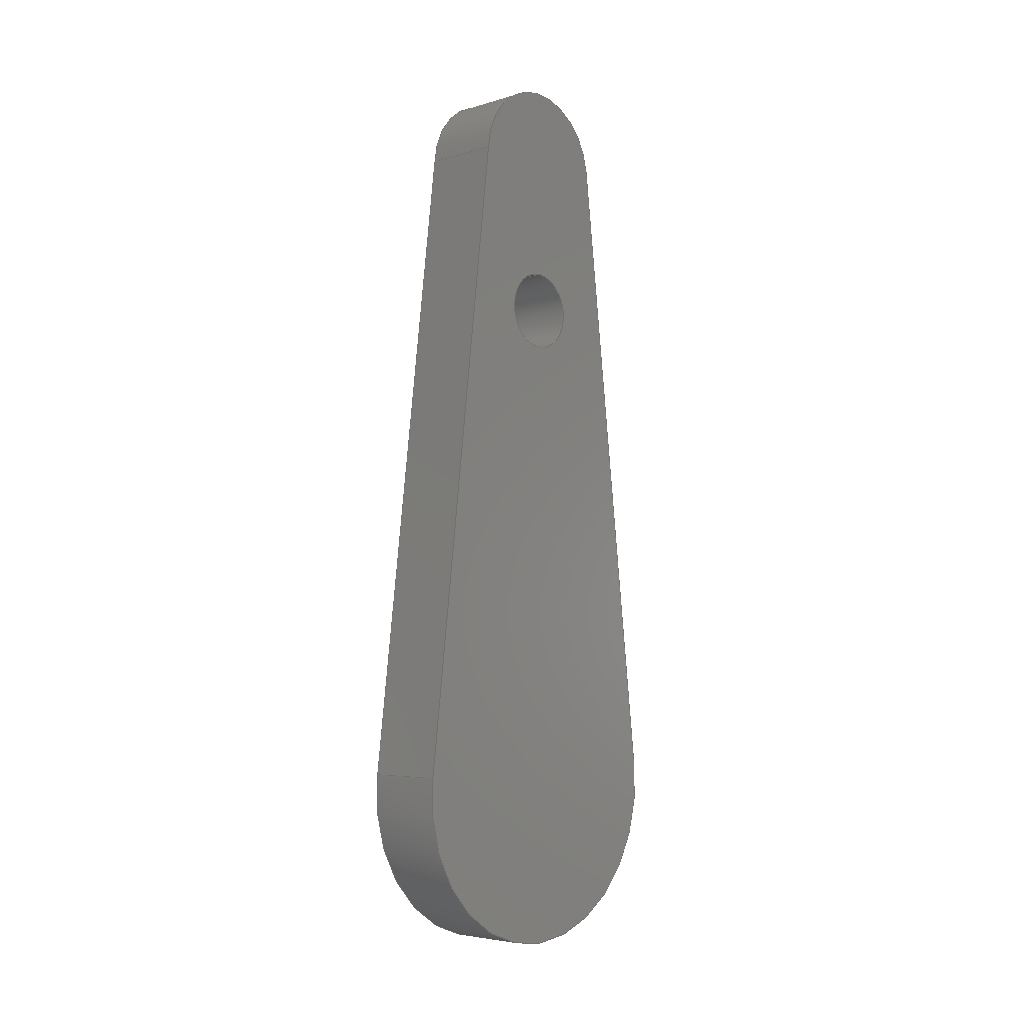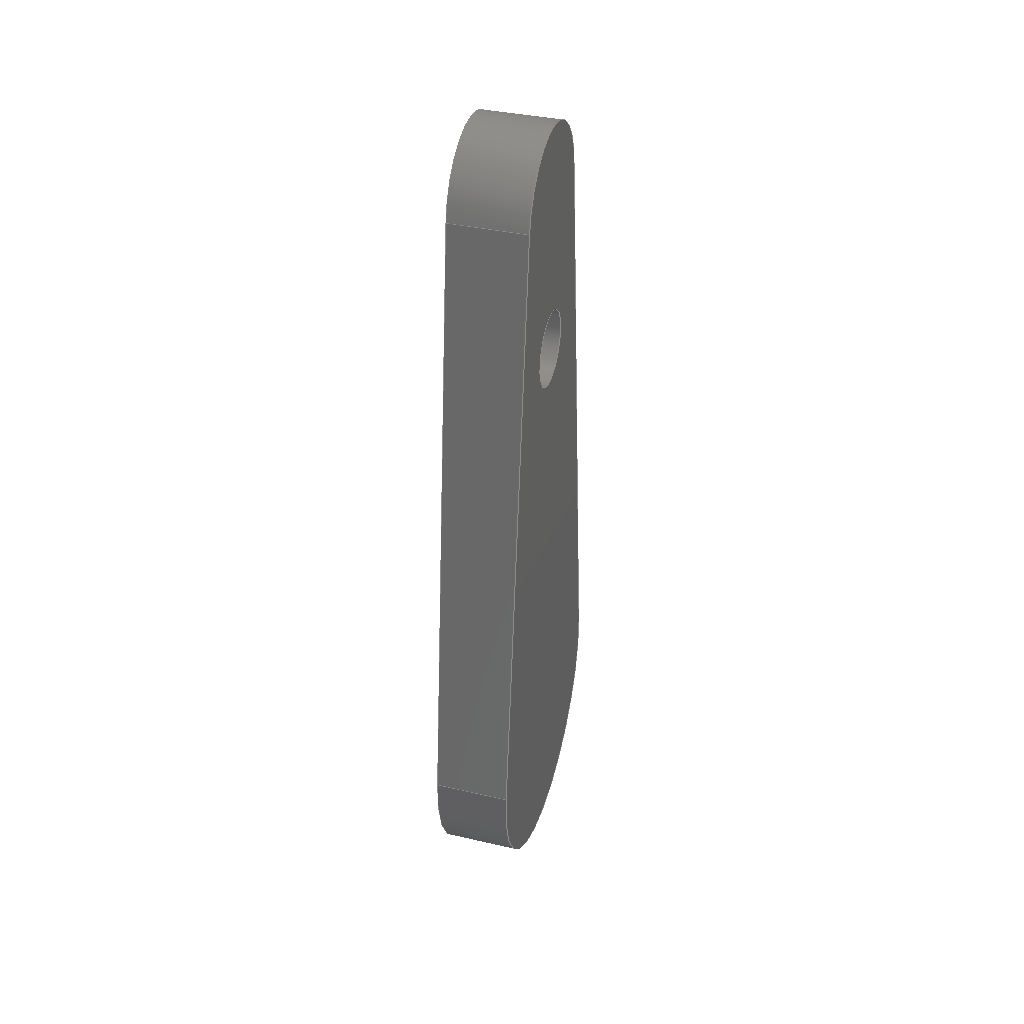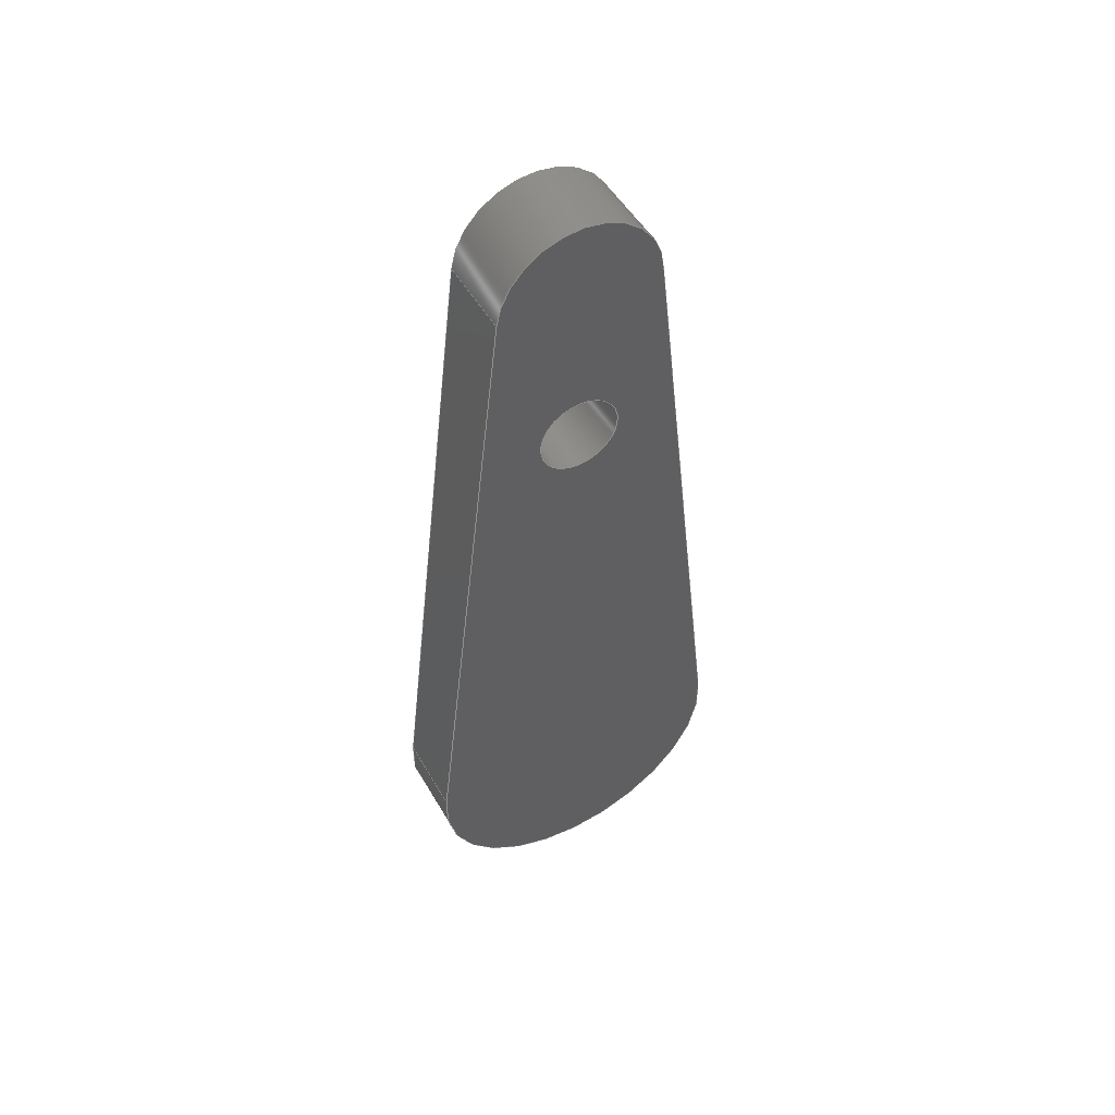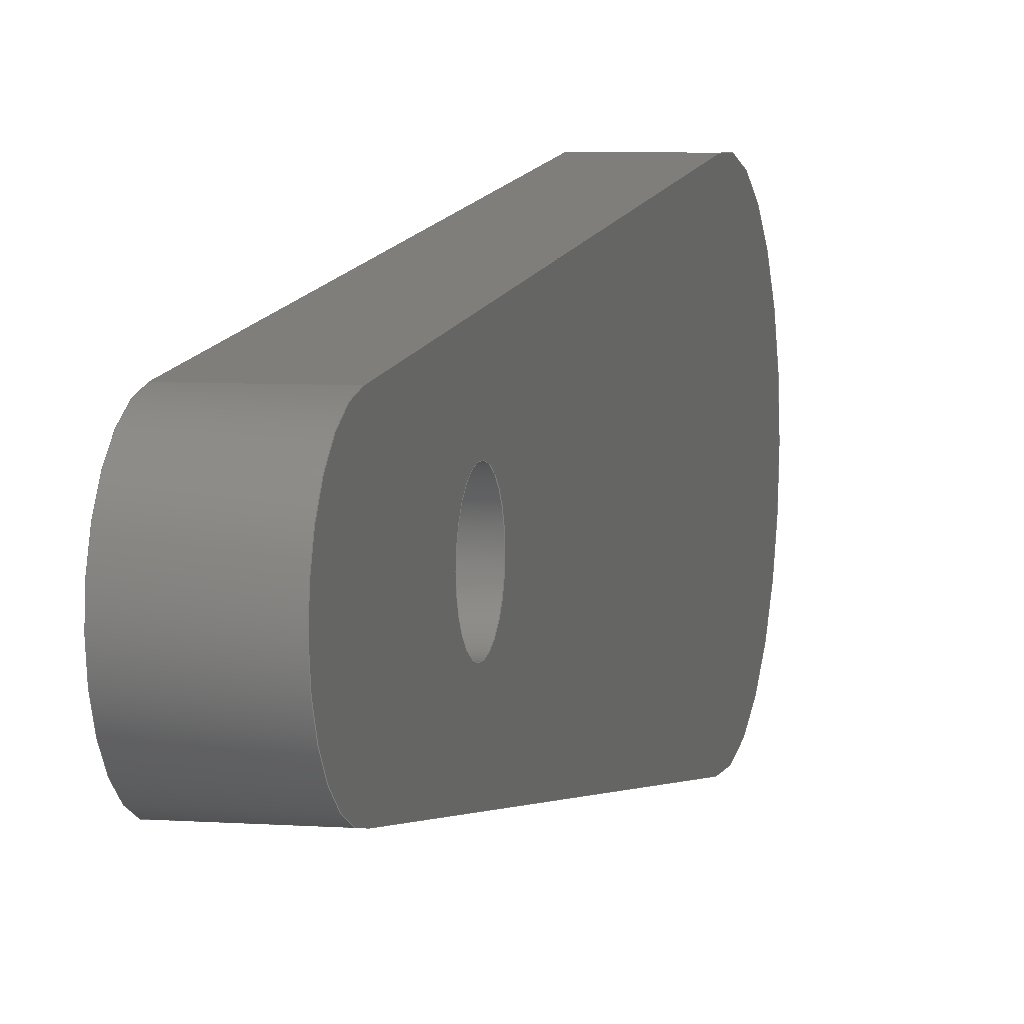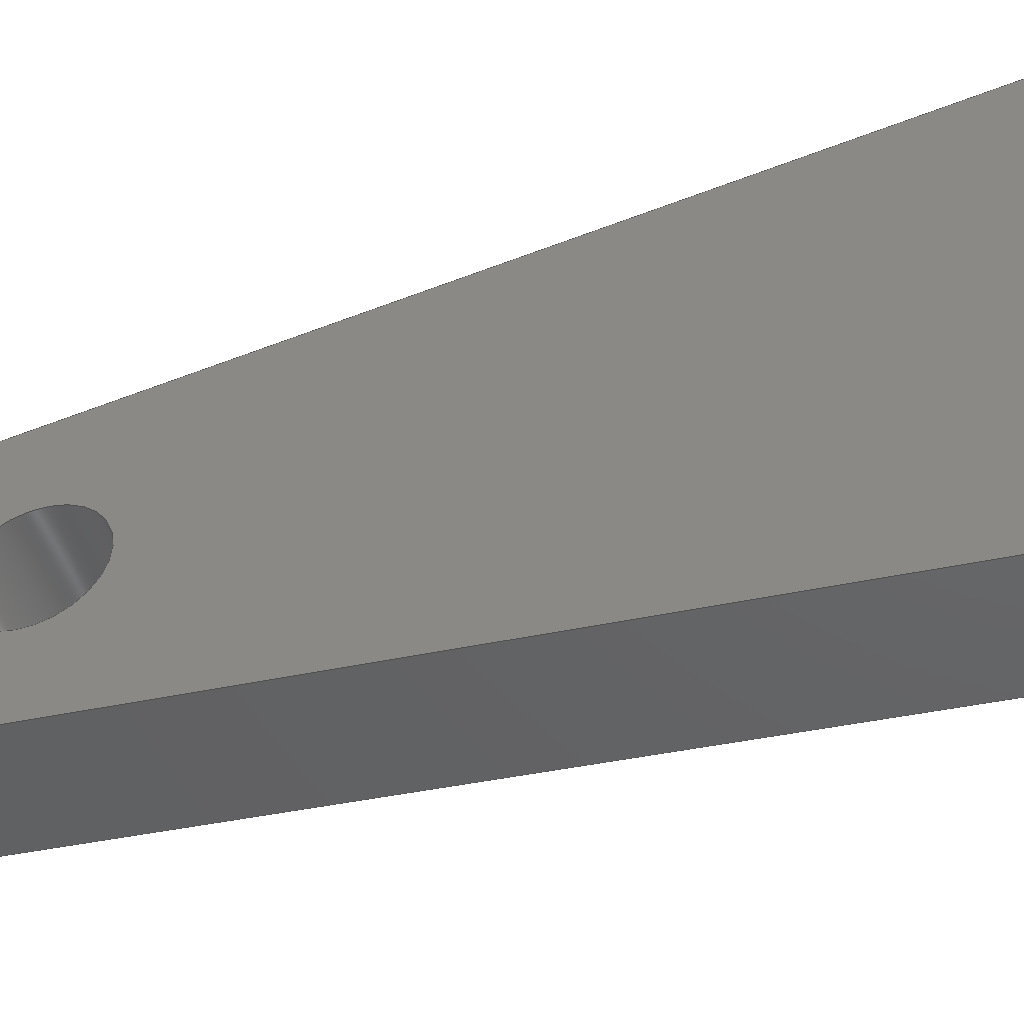
<metadata>
{"format":"step","ext":"step","renderer":"f3d","projection":"perspective","resolution":1024,"background":"white","views":[{"elev":-4.8,"azim":42.7,"up":"+Z"},{"elev":37.6,"azim":-163.6,"up":"+Z"},{"elev":50.6,"azim":-119.2,"up":"+Z"},{"elev":5.1,"azim":13.7,"up":"+Y"},{"elev":-48.2,"azim":109.3,"up":"+Y"}]}
</metadata>
<code>
ISO-10303-21;
DATA;
#1=MECHANICAL_DESIGN_GEOMETRIC_PRESENTATION_REPRESENTATION('',(#4),#217);
#2=SHAPE_REPRESENTATION_RELATIONSHIP('SRR','None',#224,#3);
#3=ADVANCED_BREP_SHAPE_REPRESENTATION('',(#5),#216);
#4=STYLED_ITEM('',(#234),#5);
#5=MANIFOLD_SOLID_BREP('Body1',#117);
#6=FACE_BOUND('',#25,.T.);
#7=FACE_BOUND('',#27,.T.);
#8=PLANE('',#134);
#9=PLANE('',#138);
#10=PLANE('',#142);
#11=PLANE('',#143);
#12=FACE_OUTER_BOUND('',#19,.T.);
#13=FACE_OUTER_BOUND('',#20,.T.);
#14=FACE_OUTER_BOUND('',#21,.T.);
#15=FACE_OUTER_BOUND('',#22,.T.);
#16=FACE_OUTER_BOUND('',#23,.T.);
#17=FACE_OUTER_BOUND('',#24,.T.);
#18=FACE_OUTER_BOUND('',#26,.T.);
#19=EDGE_LOOP('',(#77,#78,#79,#80));
#20=EDGE_LOOP('',(#81,#82,#83,#84));
#21=EDGE_LOOP('',(#85,#86,#87,#88));
#22=EDGE_LOOP('',(#89,#90,#91,#92));
#23=EDGE_LOOP('',(#93,#94,#95,#96));
#24=EDGE_LOOP('',(#97,#98,#99,#100));
#25=EDGE_LOOP('',(#101));
#26=EDGE_LOOP('',(#102,#103,#104,#105));
#27=EDGE_LOOP('',(#106));
#28=LINE('',#186,#37);
#29=LINE('',#191,#38);
#30=LINE('',#193,#39);
#31=LINE('',#195,#40);
#32=LINE('',#196,#41);
#33=LINE('',#202,#42);
#34=LINE('',#205,#43);
#35=LINE('',#207,#44);
#36=LINE('',#208,#45);
#37=VECTOR('',#150,0.1);
#38=VECTOR('',#155,1);
#39=VECTOR('',#156,1);
#40=VECTOR('',#157,1);
#41=VECTOR('',#158,1);
#42=VECTOR('',#165,1);
#43=VECTOR('',#168,1);
#44=VECTOR('',#169,1);
#45=VECTOR('',#170,1);
#46=CIRCLE('',#132,0.1);
#47=CIRCLE('',#133,0.1);
#48=CIRCLE('',#136,0.4);
#49=CIRCLE('',#137,0.4);
#50=CIRCLE('',#140,0.2);
#51=CIRCLE('',#141,0.2);
#52=VERTEX_POINT('',#183);
#53=VERTEX_POINT('',#185);
#54=VERTEX_POINT('',#189);
#55=VERTEX_POINT('',#190);
#56=VERTEX_POINT('',#192);
#57=VERTEX_POINT('',#194);
#58=VERTEX_POINT('',#198);
#59=VERTEX_POINT('',#200);
#60=VERTEX_POINT('',#204);
#61=VERTEX_POINT('',#206);
#62=EDGE_CURVE('',#52,#52,#46,.T.);
#63=EDGE_CURVE('',#52,#53,#28,.T.);
#64=EDGE_CURVE('',#53,#53,#47,.T.);
#65=EDGE_CURVE('',#54,#55,#29,.T.);
#66=EDGE_CURVE('',#54,#56,#30,.T.);
#67=EDGE_CURVE('',#57,#56,#31,.T.);
#68=EDGE_CURVE('',#55,#57,#32,.T.);
#69=EDGE_CURVE('',#58,#55,#48,.T.);
#70=EDGE_CURVE('',#59,#57,#49,.T.);
#71=EDGE_CURVE('',#58,#59,#33,.T.);
#72=EDGE_CURVE('',#60,#58,#34,.T.);
#73=EDGE_CURVE('',#61,#59,#35,.T.);
#74=EDGE_CURVE('',#60,#61,#36,.T.);
#75=EDGE_CURVE('',#54,#60,#50,.T.);
#76=EDGE_CURVE('',#56,#61,#51,.T.);
#77=ORIENTED_EDGE('',*,*,#62,.F.);
#78=ORIENTED_EDGE('',*,*,#63,.T.);
#79=ORIENTED_EDGE('',*,*,#64,.T.);
#80=ORIENTED_EDGE('',*,*,#63,.F.);
#81=ORIENTED_EDGE('',*,*,#65,.F.);
#82=ORIENTED_EDGE('',*,*,#66,.T.);
#83=ORIENTED_EDGE('',*,*,#67,.F.);
#84=ORIENTED_EDGE('',*,*,#68,.F.);
#85=ORIENTED_EDGE('',*,*,#69,.T.);
#86=ORIENTED_EDGE('',*,*,#68,.T.);
#87=ORIENTED_EDGE('',*,*,#70,.F.);
#88=ORIENTED_EDGE('',*,*,#71,.F.);
#89=ORIENTED_EDGE('',*,*,#72,.T.);
#90=ORIENTED_EDGE('',*,*,#71,.T.);
#91=ORIENTED_EDGE('',*,*,#73,.F.);
#92=ORIENTED_EDGE('',*,*,#74,.F.);
#93=ORIENTED_EDGE('',*,*,#75,.T.);
#94=ORIENTED_EDGE('',*,*,#74,.T.);
#95=ORIENTED_EDGE('',*,*,#76,.F.);
#96=ORIENTED_EDGE('',*,*,#66,.F.);
#97=ORIENTED_EDGE('',*,*,#76,.T.);
#98=ORIENTED_EDGE('',*,*,#73,.T.);
#99=ORIENTED_EDGE('',*,*,#70,.T.);
#100=ORIENTED_EDGE('',*,*,#67,.T.);
#101=ORIENTED_EDGE('',*,*,#62,.T.);
#102=ORIENTED_EDGE('',*,*,#75,.F.);
#103=ORIENTED_EDGE('',*,*,#65,.T.);
#104=ORIENTED_EDGE('',*,*,#69,.F.);
#105=ORIENTED_EDGE('',*,*,#72,.F.);
#106=ORIENTED_EDGE('',*,*,#64,.F.);
#107=CYLINDRICAL_SURFACE('',#131,0.1);
#108=CYLINDRICAL_SURFACE('',#135,0.4);
#109=CYLINDRICAL_SURFACE('',#139,0.2);
#110=ADVANCED_FACE('',(#12),#107,.F.);
#111=ADVANCED_FACE('',(#13),#8,.T.);
#112=ADVANCED_FACE('',(#14),#108,.T.);
#113=ADVANCED_FACE('',(#15),#9,.T.);
#114=ADVANCED_FACE('',(#16),#109,.T.);
#115=ADVANCED_FACE('',(#17,#6),#10,.T.);
#116=ADVANCED_FACE('',(#18,#7),#11,.F.);
#117=CLOSED_SHELL('',(#110,#111,#112,#113,#114,#115,#116));
#118=DERIVED_UNIT_ELEMENT(#120,1);
#119=DERIVED_UNIT_ELEMENT(#219,3);
#120=(
MASS_UNIT()
NAMED_UNIT(*)
SI_UNIT(.KILO.,.GRAM.)
);
#121=DERIVED_UNIT((#118,#119));
#122=MEASURE_REPRESENTATION_ITEM('density measure',
POSITIVE_RATIO_MEASURE(7850),#121);
#123=PROPERTY_DEFINITION_REPRESENTATION(#128,#125);
#124=PROPERTY_DEFINITION_REPRESENTATION(#129,#126);
#125=REPRESENTATION('material name',(#127),#216);
#126=REPRESENTATION('density',(#122),#216);
#127=DESCRIPTIVE_REPRESENTATION_ITEM('Steel','Steel');
#128=PROPERTY_DEFINITION('material property','material name',#226);
#129=PROPERTY_DEFINITION('material property','density of part',#226);
#130=AXIS2_PLACEMENT_3D('placement',#181,#144,#145);
#131=AXIS2_PLACEMENT_3D('',#182,#146,#147);
#132=AXIS2_PLACEMENT_3D('',#184,#148,#149);
#133=AXIS2_PLACEMENT_3D('',#187,#151,#152);
#134=AXIS2_PLACEMENT_3D('',#188,#153,#154);
#135=AXIS2_PLACEMENT_3D('',#197,#159,#160);
#136=AXIS2_PLACEMENT_3D('',#199,#161,#162);
#137=AXIS2_PLACEMENT_3D('',#201,#163,#164);
#138=AXIS2_PLACEMENT_3D('',#203,#166,#167);
#139=AXIS2_PLACEMENT_3D('',#209,#171,#172);
#140=AXIS2_PLACEMENT_3D('',#210,#173,#174);
#141=AXIS2_PLACEMENT_3D('',#211,#175,#176);
#142=AXIS2_PLACEMENT_3D('',#212,#177,#178);
#143=AXIS2_PLACEMENT_3D('',#213,#179,#180);
#144=DIRECTION('axis',(0,0,1));
#145=DIRECTION('refdir',(1,0,0));
#146=DIRECTION('center_axis',(1,0,0));
#147=DIRECTION('ref_axis',(0,0,-1));
#148=DIRECTION('center_axis',(-1,0,0));
#149=DIRECTION('ref_axis',(0,0,-1));
#150=DIRECTION('',(-1,0,0));
#151=DIRECTION('center_axis',(-1,0,0));
#152=DIRECTION('ref_axis',(0,0,-1));
#153=DIRECTION('center_axis',(0,0.9929,0.1192));
#154=DIRECTION('ref_axis',(0,-0.1192,0.9929));
#155=DIRECTION('',(0,0.1192,-0.9929));
#156=DIRECTION('',(1,0,0));
#157=DIRECTION('',(0,-0.1192,0.9929));
#158=DIRECTION('',(1,0,0));
#159=DIRECTION('center_axis',(1,0,0));
#160=DIRECTION('ref_axis',(0,-3.99e-16,-1));
#161=DIRECTION('center_axis',(1,0,0));
#162=DIRECTION('ref_axis',(0,-0.9929,0.1192));
#163=DIRECTION('center_axis',(1,0,0));
#164=DIRECTION('ref_axis',(0,-0.9929,0.1192));
#165=DIRECTION('',(1,0,0));
#166=DIRECTION('center_axis',(0,-0.9929,0.1192));
#167=DIRECTION('ref_axis',(0,-0.1192,-0.9929));
#168=DIRECTION('',(0,-0.1192,-0.9929));
#169=DIRECTION('',(0,-0.1192,-0.9929));
#170=DIRECTION('',(1,0,0));
#171=DIRECTION('center_axis',(1,0,0));
#172=DIRECTION('ref_axis',(0,0.9929,0.1192));
#173=DIRECTION('center_axis',(1,0,0));
#174=DIRECTION('ref_axis',(0,0.9929,0.1192));
#175=DIRECTION('center_axis',(1,0,0));
#176=DIRECTION('ref_axis',(0,0.9929,0.1192));
#177=DIRECTION('center_axis',(1,0,0));
#178=DIRECTION('ref_axis',(0,0,-1));
#179=DIRECTION('center_axis',(1,0,0));
#180=DIRECTION('ref_axis',(0,0,-1));
#181=CARTESIAN_POINT('',(0,0,0));
#182=CARTESIAN_POINT('Origin',(0,0,1.28));
#183=CARTESIAN_POINT('',(0.2,-1.225e-17,1.38));
#184=CARTESIAN_POINT('Origin',(0.2,0,1.28));
#185=CARTESIAN_POINT('',(0,-1.225e-17,1.38));
#186=CARTESIAN_POINT('',(0,-1.225e-17,1.38));
#187=CARTESIAN_POINT('Origin',(0,0,1.28));
#188=CARTESIAN_POINT('Origin',(0,0.3971,0.04769));
#189=CARTESIAN_POINT('',(0,0.1983,1.704));
#190=CARTESIAN_POINT('',(0,0.3971,0.04769));
#191=CARTESIAN_POINT('',(0,0.1983,1.704));
#192=CARTESIAN_POINT('',(0.2,0.1983,1.704));
#193=CARTESIAN_POINT('',(0,0.1983,1.704));
#194=CARTESIAN_POINT('',(0.2,0.3971,0.04769));
#195=CARTESIAN_POINT('',(0.2,0.1983,1.704));
#196=CARTESIAN_POINT('',(0,0.3971,0.04769));
#197=CARTESIAN_POINT('Origin',(0,0,0));
#198=CARTESIAN_POINT('',(0,-0.3971,0.04769));
#199=CARTESIAN_POINT('Origin',(0,0,0));
#200=CARTESIAN_POINT('',(0.2,-0.3971,0.04769));
#201=CARTESIAN_POINT('Origin',(0.2,0,0));
#202=CARTESIAN_POINT('',(0,-0.3971,0.04769));
#203=CARTESIAN_POINT('Origin',(0,-0.2001,1.688));
#204=CARTESIAN_POINT('',(0,-0.2001,1.688));
#205=CARTESIAN_POINT('',(0,-0.1983,1.704));
#206=CARTESIAN_POINT('',(0.2,-0.2001,1.688));
#207=CARTESIAN_POINT('',(0.2,-0.1983,1.704));
#208=CARTESIAN_POINT('',(0,-0.2001,1.688));
#209=CARTESIAN_POINT('Origin',(0,-0.0003102,1.68));
#210=CARTESIAN_POINT('Origin',(0,-0.0003102,1.68));
#211=CARTESIAN_POINT('Origin',(0.2,-0.0003102,1.68));
#212=CARTESIAN_POINT('Origin',(0.2,0,0.74));
#213=CARTESIAN_POINT('Origin',(0,0,0.74));
#214=UNCERTAINTY_MEASURE_WITH_UNIT(LENGTH_MEASURE(0.001),#218,
'DISTANCE_ACCURACY_VALUE',
'Maximum model space distance between geometric entities at asserted c
onnectivities');
#215=UNCERTAINTY_MEASURE_WITH_UNIT(LENGTH_MEASURE(0.001),#218,
'DISTANCE_ACCURACY_VALUE',
'Maximum model space distance between geometric entities at asserted c
onnectivities');
#216=(
GEOMETRIC_REPRESENTATION_CONTEXT(3)
GLOBAL_UNCERTAINTY_ASSIGNED_CONTEXT((#214))
GLOBAL_UNIT_ASSIGNED_CONTEXT((#218,#220,#221))
REPRESENTATION_CONTEXT('','3D')
);
#217=(
GEOMETRIC_REPRESENTATION_CONTEXT(3)
GLOBAL_UNCERTAINTY_ASSIGNED_CONTEXT((#215))
GLOBAL_UNIT_ASSIGNED_CONTEXT((#218,#220,#221))
REPRESENTATION_CONTEXT('','3D')
);
#218=(
LENGTH_UNIT()
NAMED_UNIT(*)
SI_UNIT(.CENTI.,.METRE.)
);
#219=(
LENGTH_UNIT()
NAMED_UNIT(*)
SI_UNIT($,.METRE.)
);
#220=(
NAMED_UNIT(*)
PLANE_ANGLE_UNIT()
SI_UNIT($,.RADIAN.)
);
#221=(
NAMED_UNIT(*)
SI_UNIT($,.STERADIAN.)
SOLID_ANGLE_UNIT()
);
#222=SHAPE_DEFINITION_REPRESENTATION(#223,#224);
#223=PRODUCT_DEFINITION_SHAPE('',$,#226);
#224=SHAPE_REPRESENTATION('',(#130),#216);
#225=PRODUCT_DEFINITION_CONTEXT('part definition',#230,'design');
#226=PRODUCT_DEFINITION('Servo Horn 2','Servo Horn 2',#227,#225);
#227=PRODUCT_DEFINITION_FORMATION('',$,#232);
#228=PRODUCT_RELATED_PRODUCT_CATEGORY('Servo Horn 2','Servo Horn 2',(#232));
#229=APPLICATION_PROTOCOL_DEFINITION('international standard',
'automotive_design',2009,#230);
#230=APPLICATION_CONTEXT(
'Core Data for Automotive Mechanical Design Process');
#231=PRODUCT_CONTEXT('part definition',#230,'mechanical');
#232=PRODUCT('Servo Horn 2','Servo Horn 2',$,(#231));
#233=PRESENTATION_STYLE_ASSIGNMENT((#235));
#234=PRESENTATION_STYLE_ASSIGNMENT((#236));
#235=SURFACE_STYLE_USAGE(.BOTH.,#237);
#236=SURFACE_STYLE_USAGE(.BOTH.,#238);
#237=SURFACE_SIDE_STYLE('',(#239));
#238=SURFACE_SIDE_STYLE('',(#240));
#239=SURFACE_STYLE_FILL_AREA(#241);
#240=SURFACE_STYLE_FILL_AREA(#242);
#241=FILL_AREA_STYLE('Steel - Satin',(#243));
#242=FILL_AREA_STYLE('Aluminum - Anodized Glossy (Blue)',(#244));
#243=FILL_AREA_STYLE_COLOUR('Steel - Satin',#245);
#244=FILL_AREA_STYLE_COLOUR('Aluminum - Anodized Glossy (Blue)',#246);
#245=COLOUR_RGB('Steel - Satin',0.6275,0.6275,0.6275);
#246=COLOUR_RGB('Aluminum - Anodized Glossy (Blue)',0.349,0.5843,
0.8549);
ENDSEC;
END-ISO-10303-21;

</code>
